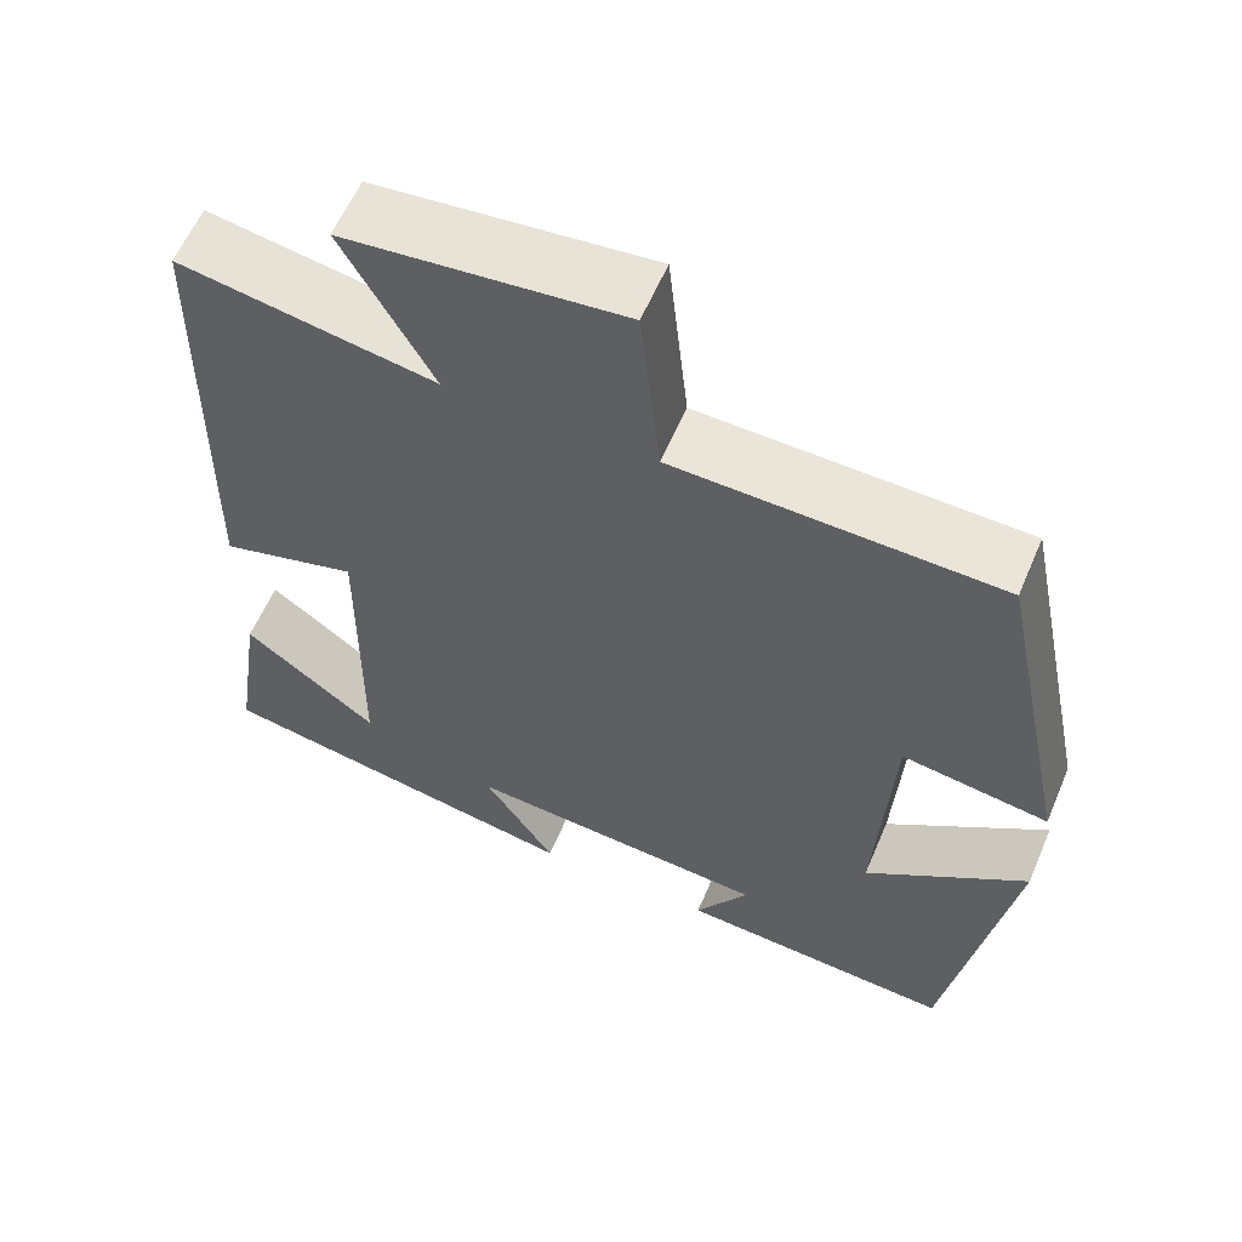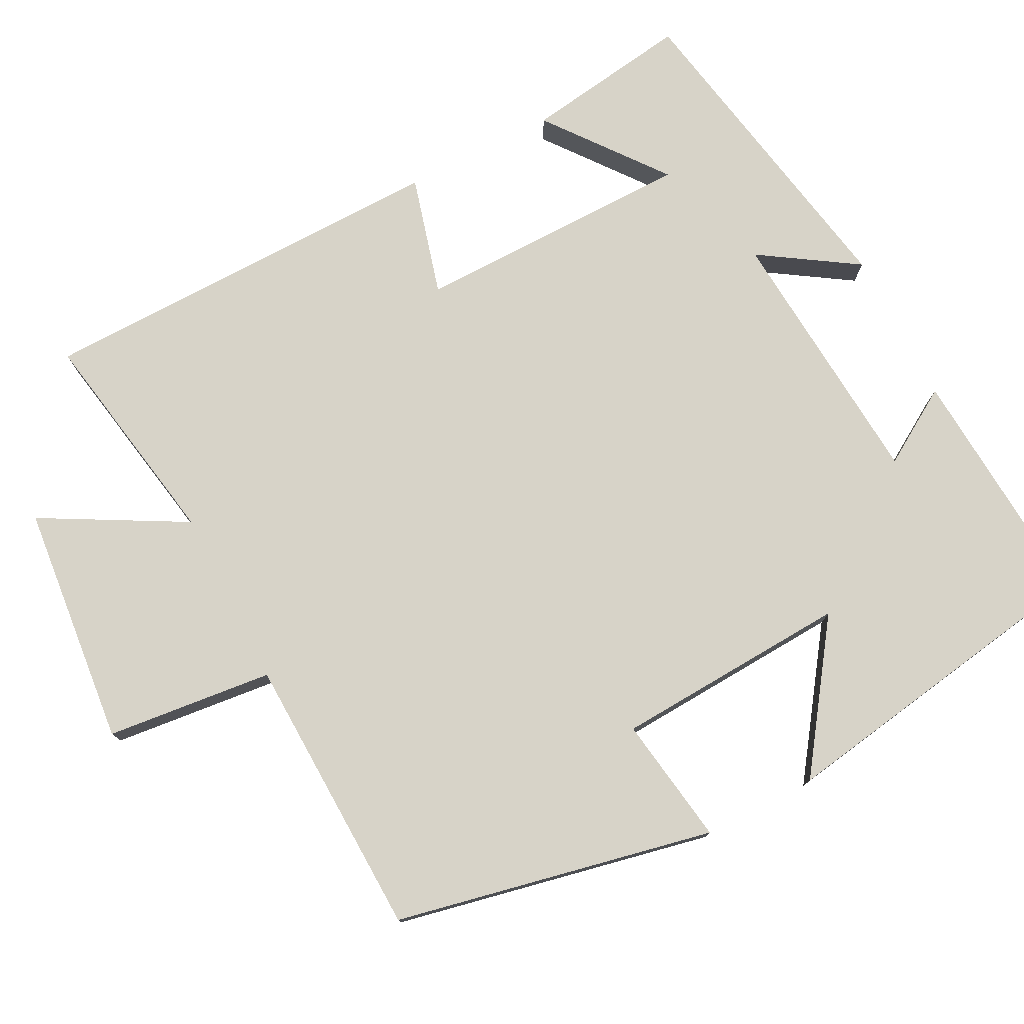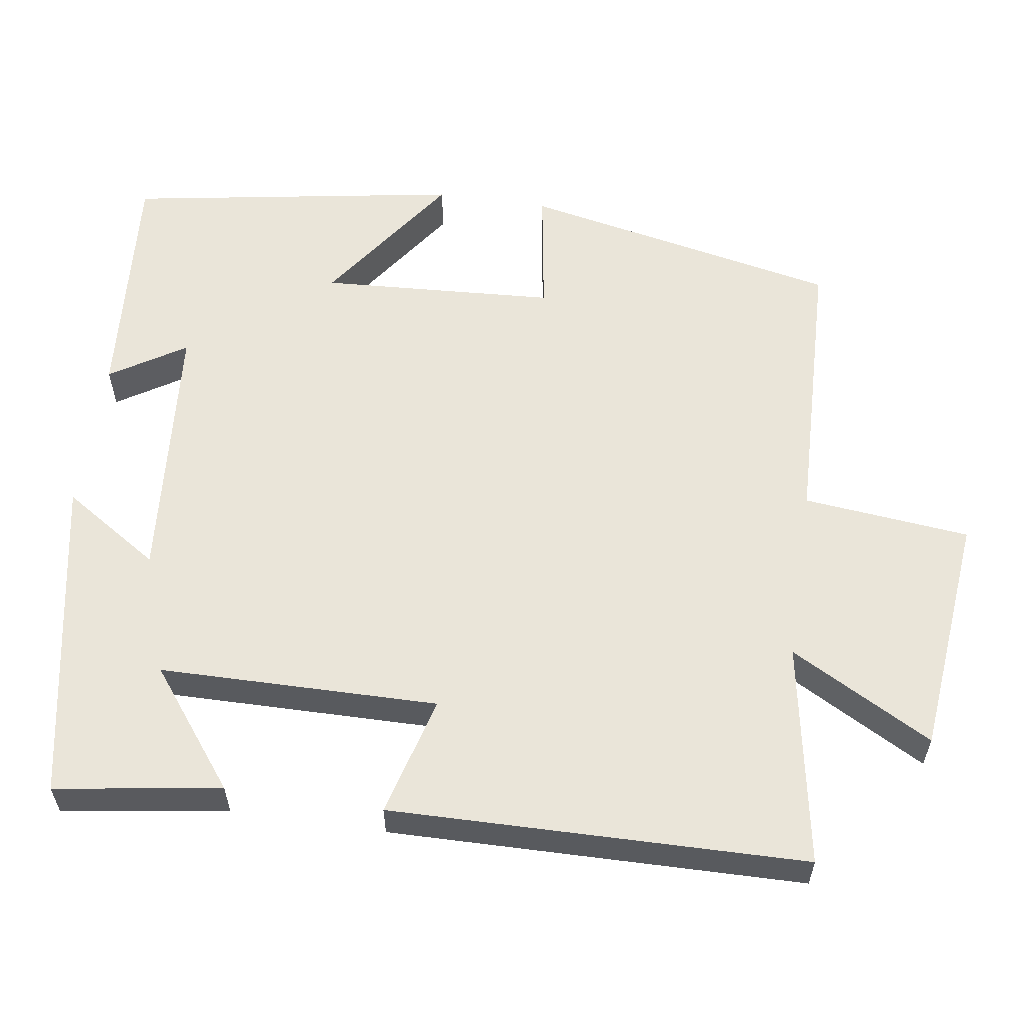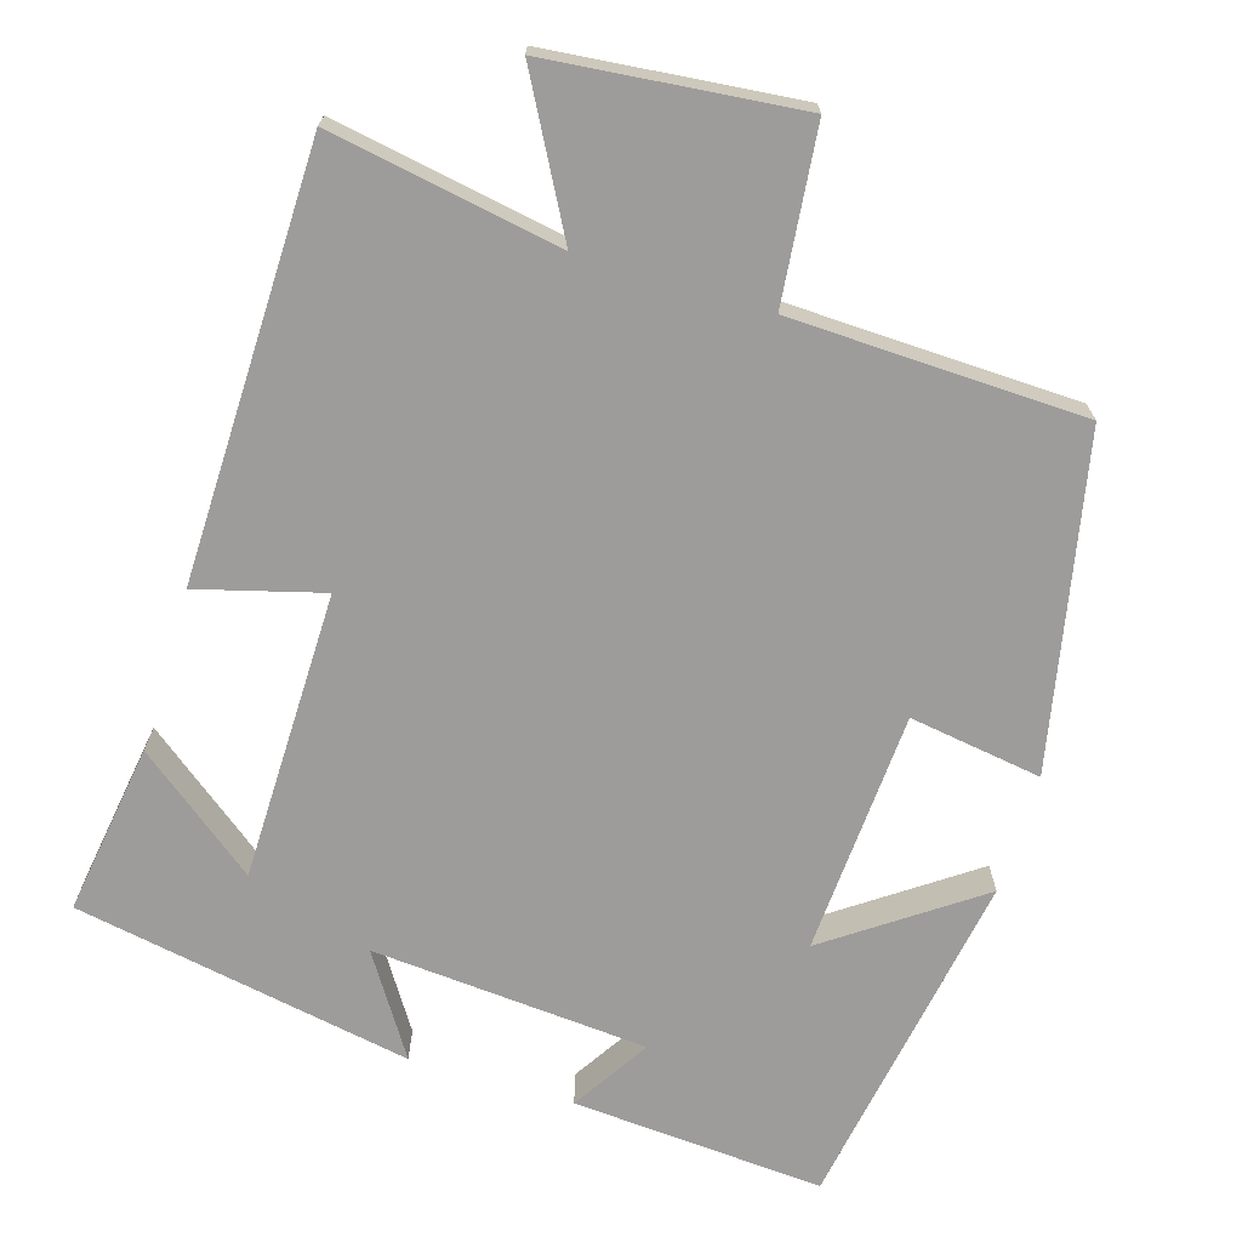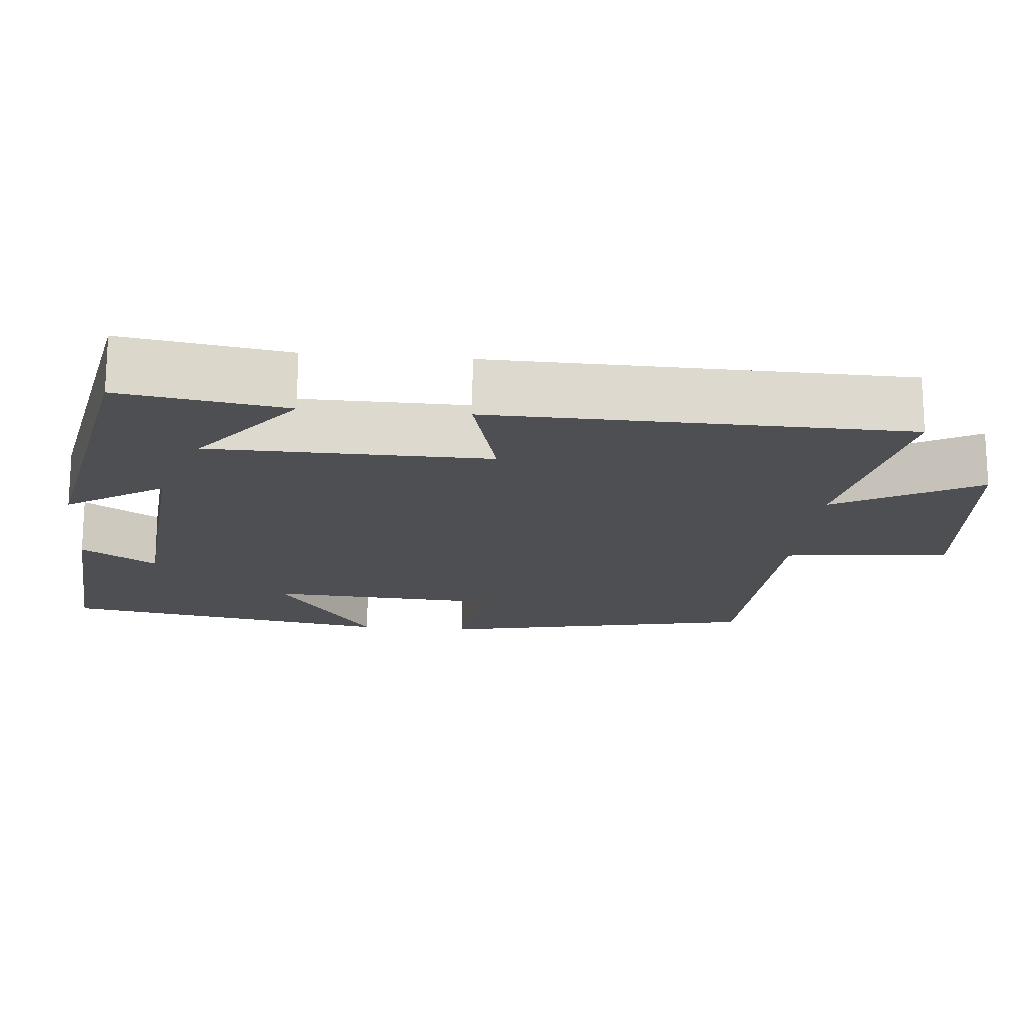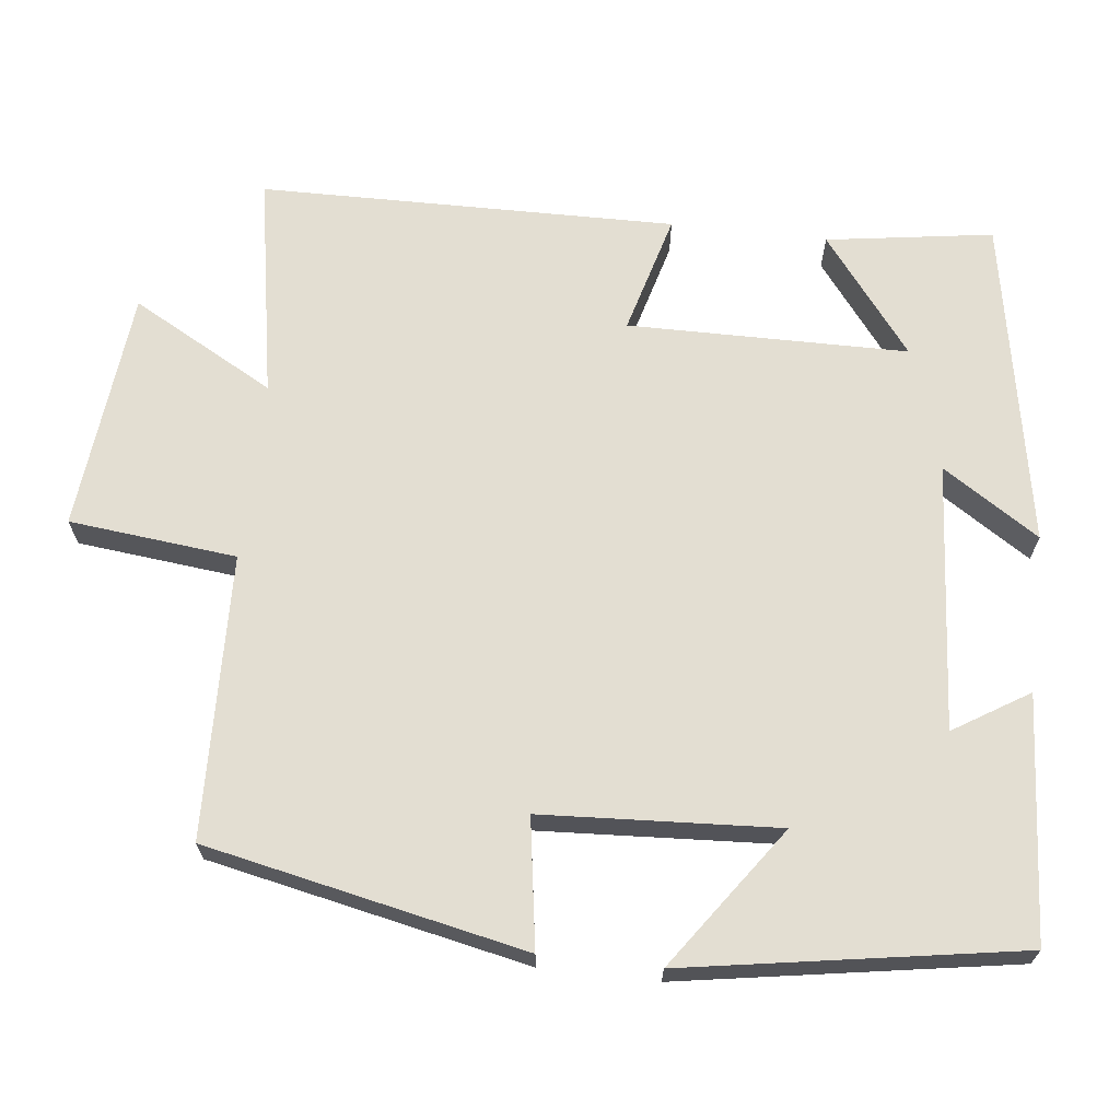
<metadata>
{"format":"obj","ext":"obj","renderer":"f3d","projection":"perspective","resolution":1024,"background":"white","views":[{"elev":59.6,"azim":23.0,"up":"+Z"},{"elev":77.1,"azim":62.8,"up":"+Y"},{"elev":58.5,"azim":-81.6,"up":"+Y"},{"elev":-70.0,"azim":-16.9,"up":"+Y"},{"elev":-17.6,"azim":-95.5,"up":"+Y"},{"elev":67.4,"azim":96.6,"up":"+Y"}]}
</metadata>
<code>
v -0.491 0.07 0.552
v -0.198 0.07 0.5
v -0.301 0.07 0.688
v 0.017 0.07 0.72
v 0.04 0.07 0.5
v 0.413 0.07 0.488
v 0.5 0.07 0.068
v 0.331 0.07 0.094
v 0.313 0.07 -0.216
v 0.5 0.07 -0.084
v 0.427 0.07 -0.523
v 0.106 0.07 -0.5
v 0.168 0.07 -0.401
v -0.184 0.07 -0.373
v -0.102 0.07 -0.5
v -0.533 0.07 -0.42
v -0.5 0.07 -0.201
v -0.346 0.07 -0.32
v -0.342 0.07 0.048
v -0.5 0.07 0.005
v -0.491 0 0.552
v -0.198 0 0.5
v -0.301 0 0.688
v 0.017 0 0.72
v 0.04 0 0.5
v 0.413 0 0.488
v 0.5 0 0.068
v 0.331 0 0.094
v 0.313 0 -0.216
v 0.5 0 -0.084
v 0.427 0 -0.523
v 0.106 0 -0.5
v 0.168 0 -0.401
v -0.184 0 -0.373
v -0.102 0 -0.5
v -0.533 0 -0.42
v -0.5 0 -0.201
v -0.346 0 -0.32
v -0.342 0 0.048
v -0.5 0 0.005
f 19 20 1 2
f 18 19 2
f 16 17 18
f 14 15 16 18
f 13 14 18 2
f 10 11 12 13
f 9 10 13
f 8 9 13 2
f 5 6 7 8
f 5 8 2 3
f 3 4 5
f 22 21 40 39
f 22 39 38
f 38 37 36
f 38 36 35 34
f 22 38 34 33
f 33 32 31 30
f 33 30 29
f 22 33 29 28
f 28 27 26 25
f 23 22 28 25
f 25 24 23
f 1 21 22 2
f 2 22 23 3
f 3 23 24 4
f 4 24 25 5
f 5 25 26 6
f 6 26 27 7
f 7 27 28 8
f 8 28 29 9
f 9 29 30 10
f 10 30 31 11
f 11 31 32 12
f 12 32 33 13
f 13 33 34 14
f 14 34 35 15
f 15 35 36 16
f 16 36 37 17
f 17 37 38 18
f 18 38 39 19
f 19 39 40 20
f 20 40 21 1

</code>
